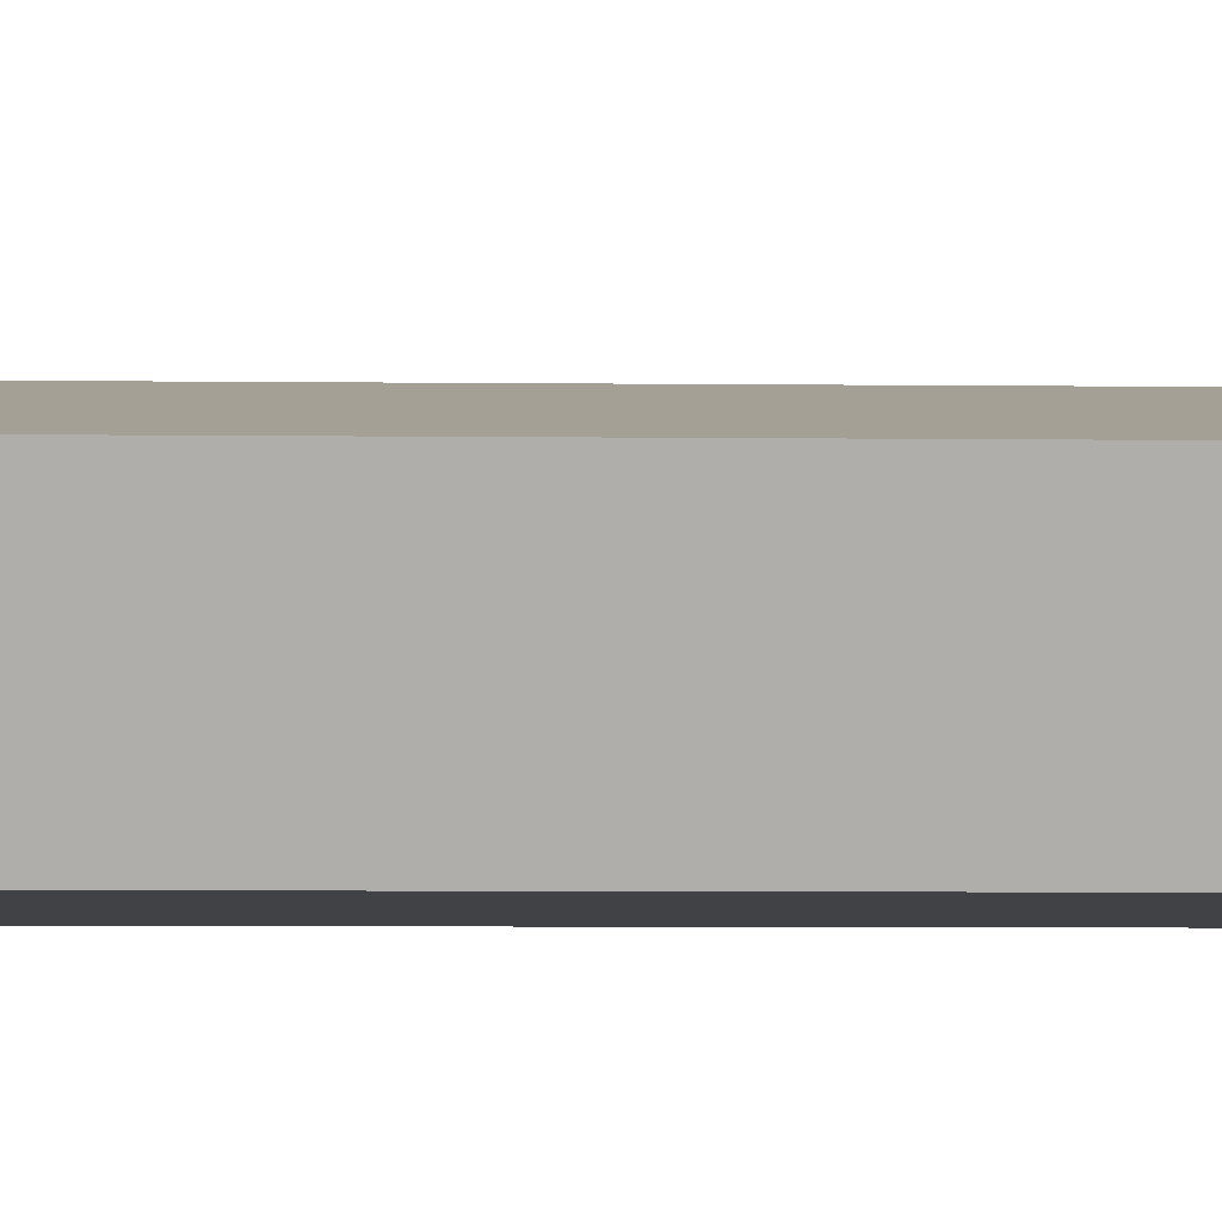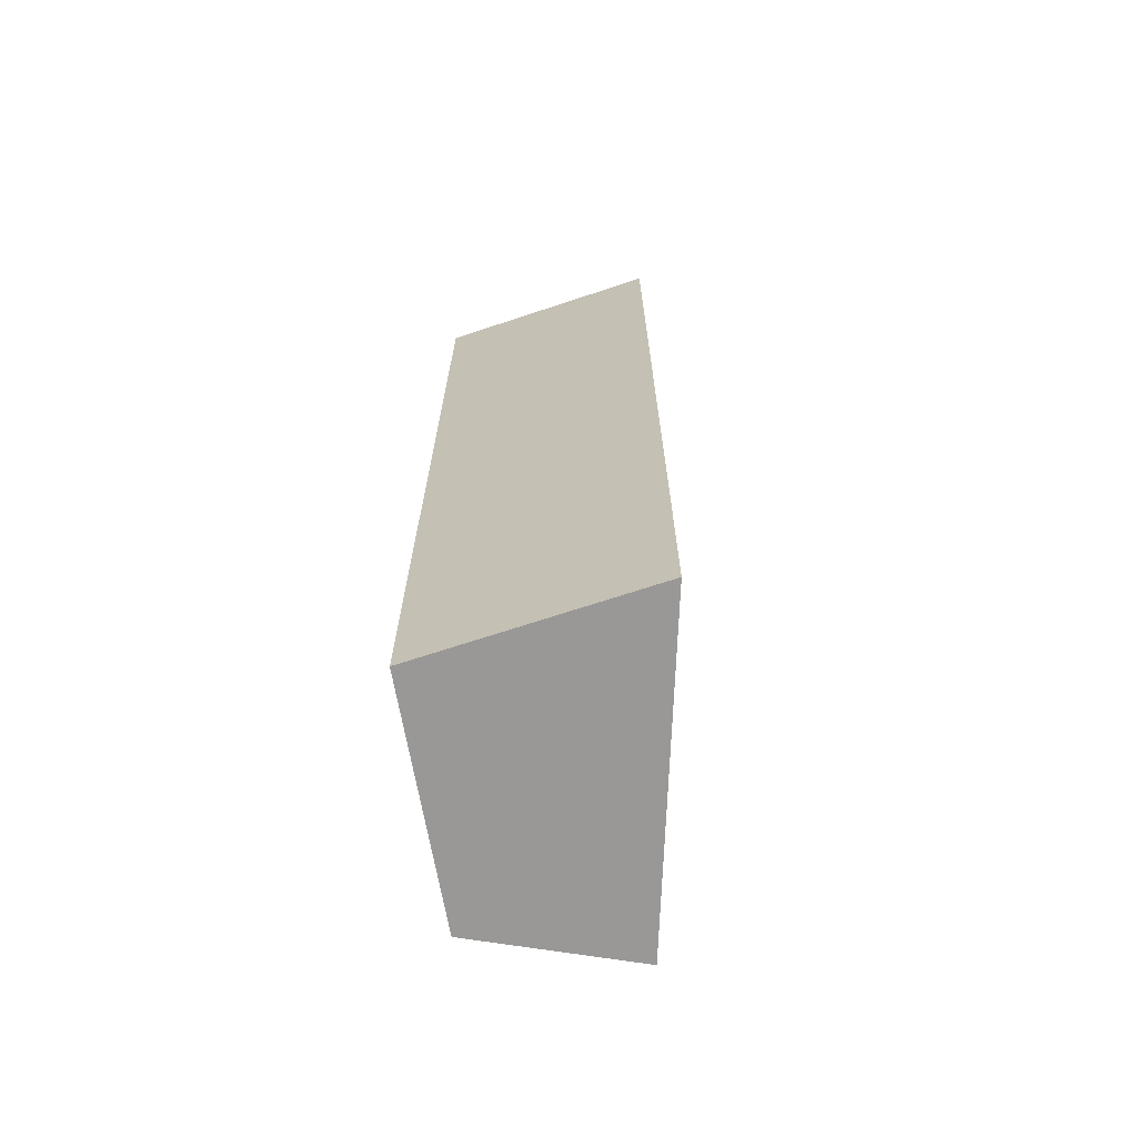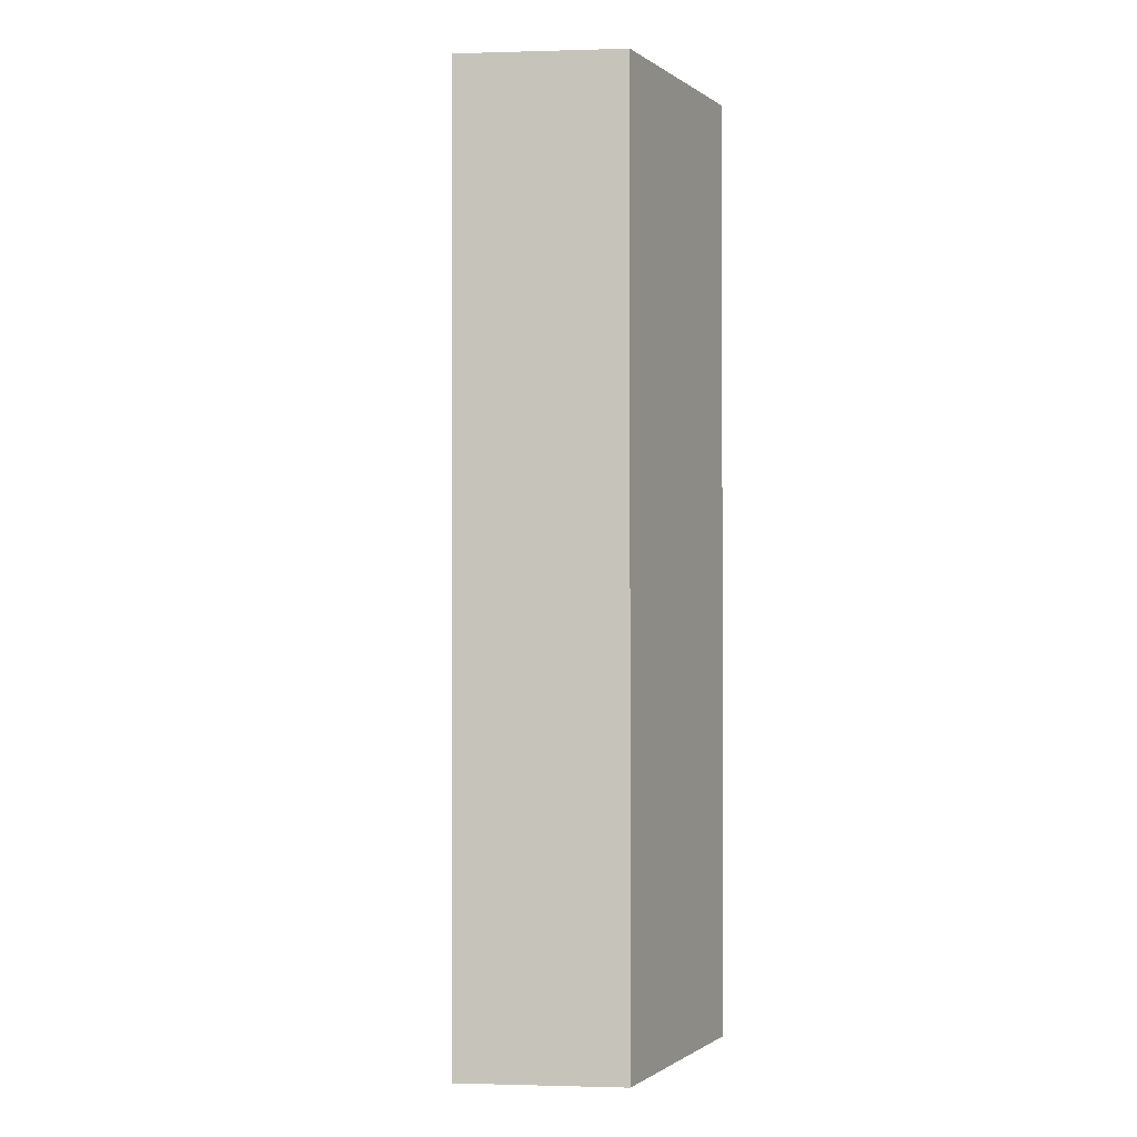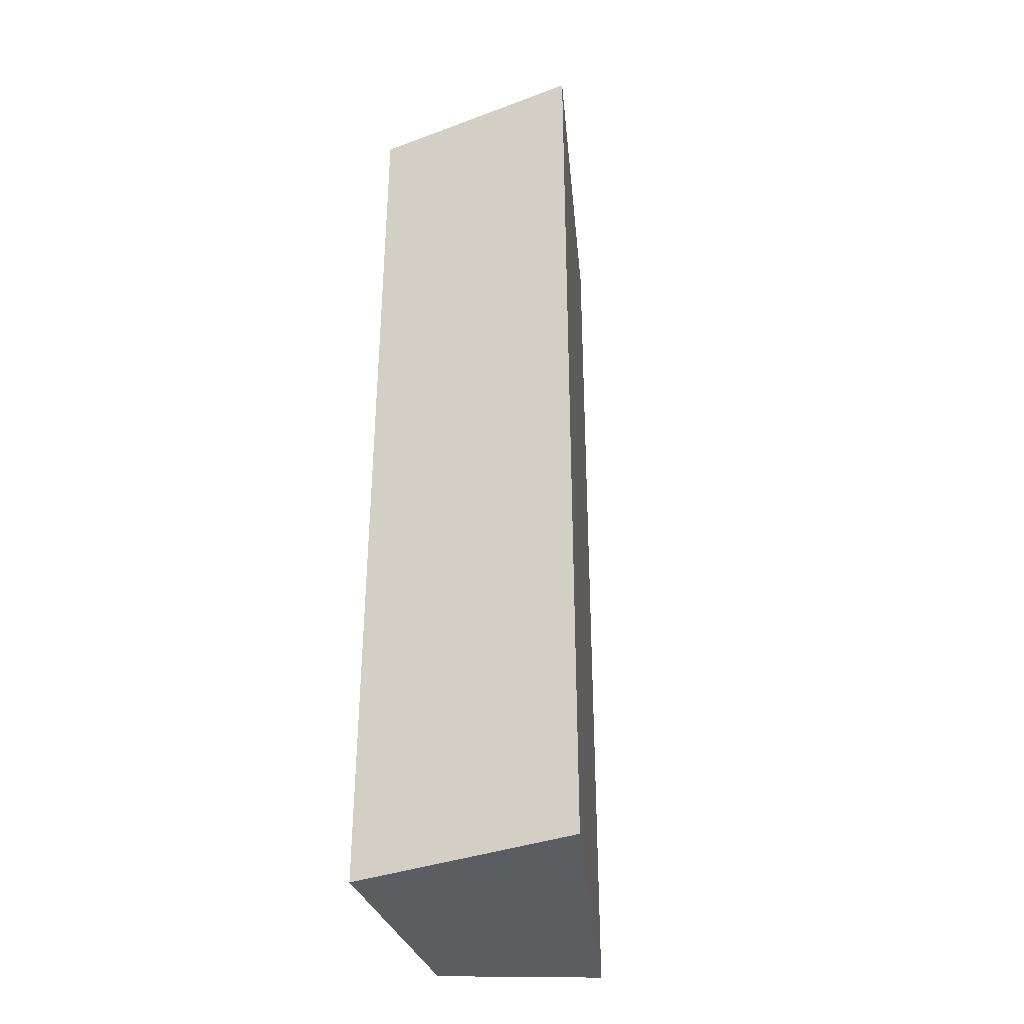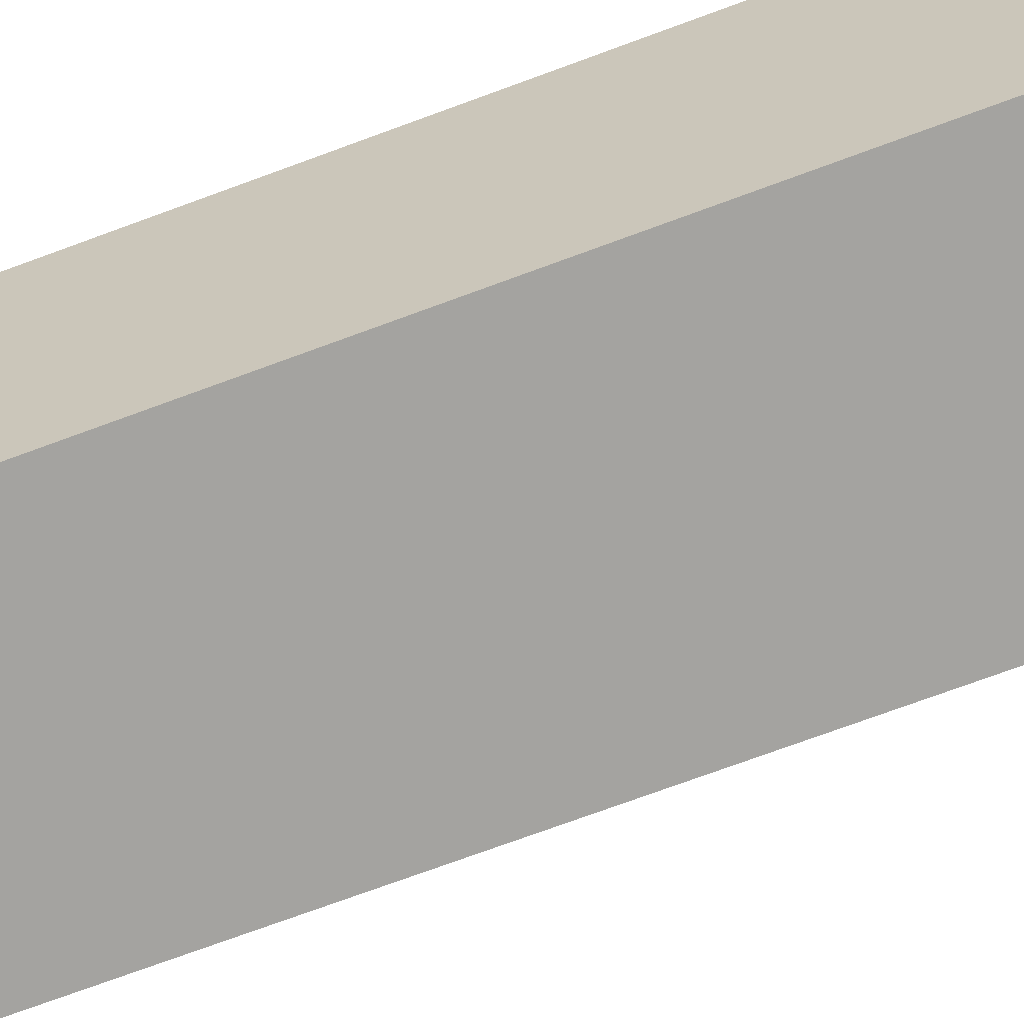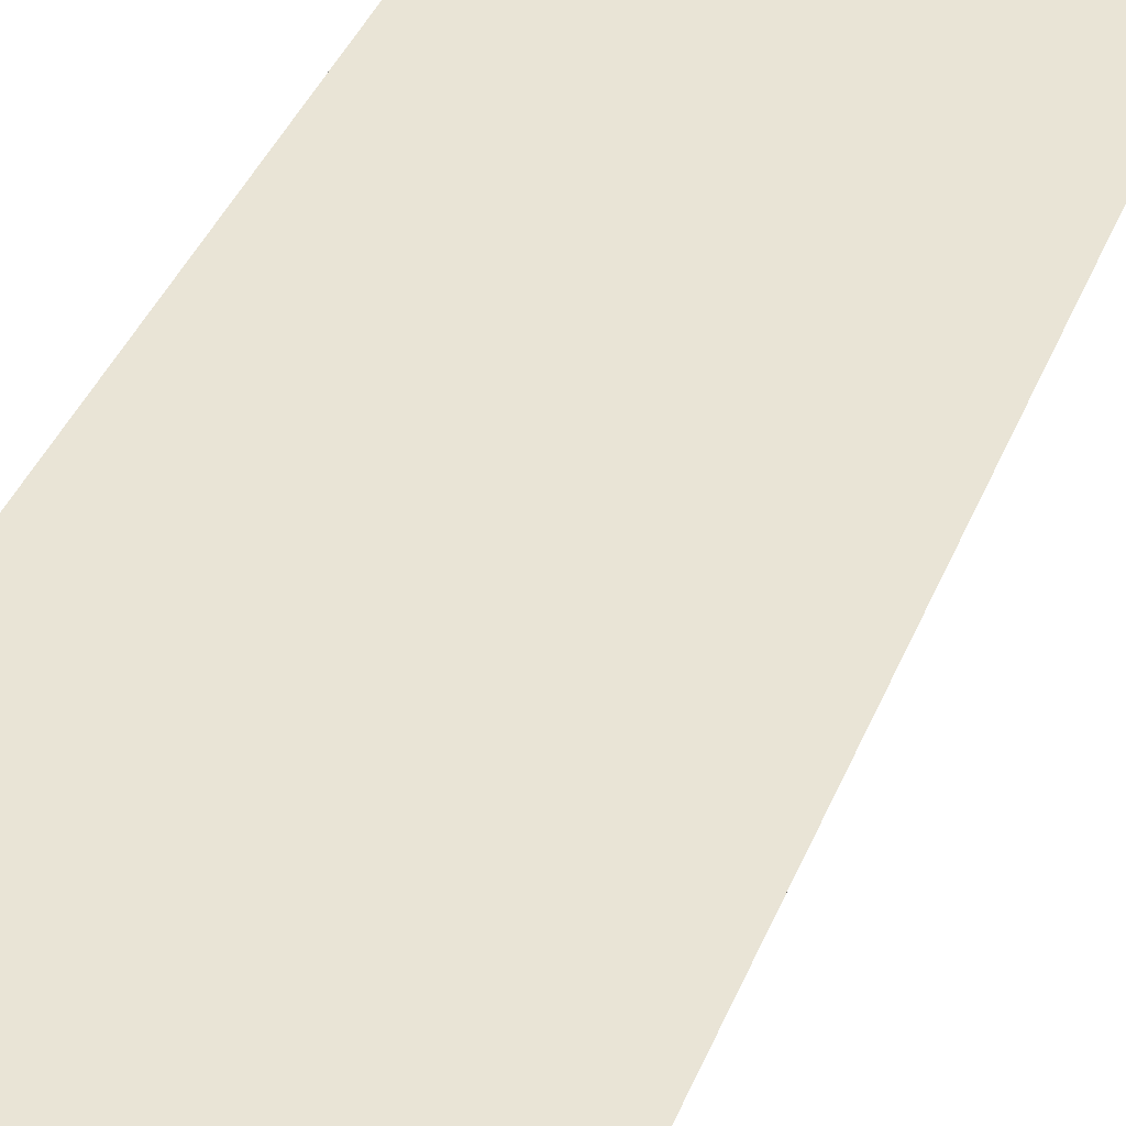
<metadata>
{"format":"obj","ext":"obj","renderer":"f3d","projection":"perspective","resolution":1024,"background":"white","views":[{"elev":-6.5,"azim":-91.9,"up":"+Y"},{"elev":-68.6,"azim":100.0,"up":"+Z"},{"elev":-0.8,"azim":-64.9,"up":"+Z"},{"elev":-35.6,"azim":107.7,"up":"+Z"},{"elev":-72.8,"azim":110.3,"up":"+Y"},{"elev":39.0,"azim":-159.6,"up":"+Y"}]}
</metadata>
<code>
v 0.01746 0.0886 0.007576
v 0.01746 0.0886 -0.4167
v 0.03233 0.1895 0.007576
v -0.1126 0.1581 0.007576
v -0.0886 0.0886 -0.4167
v -0.0886 0.0886 0.007576
v 0.03233 0.1895 -0.4167
v -0.1126 0.1581 -0.4167
f 5 2 1
f 6 5 1
f 6 4 5
f 6 1 3
f 6 3 4
f 7 1 2
f 7 3 1
f 8 5 4
f 8 4 3
f 8 3 7
f 8 7 2
f 8 2 5

</code>
